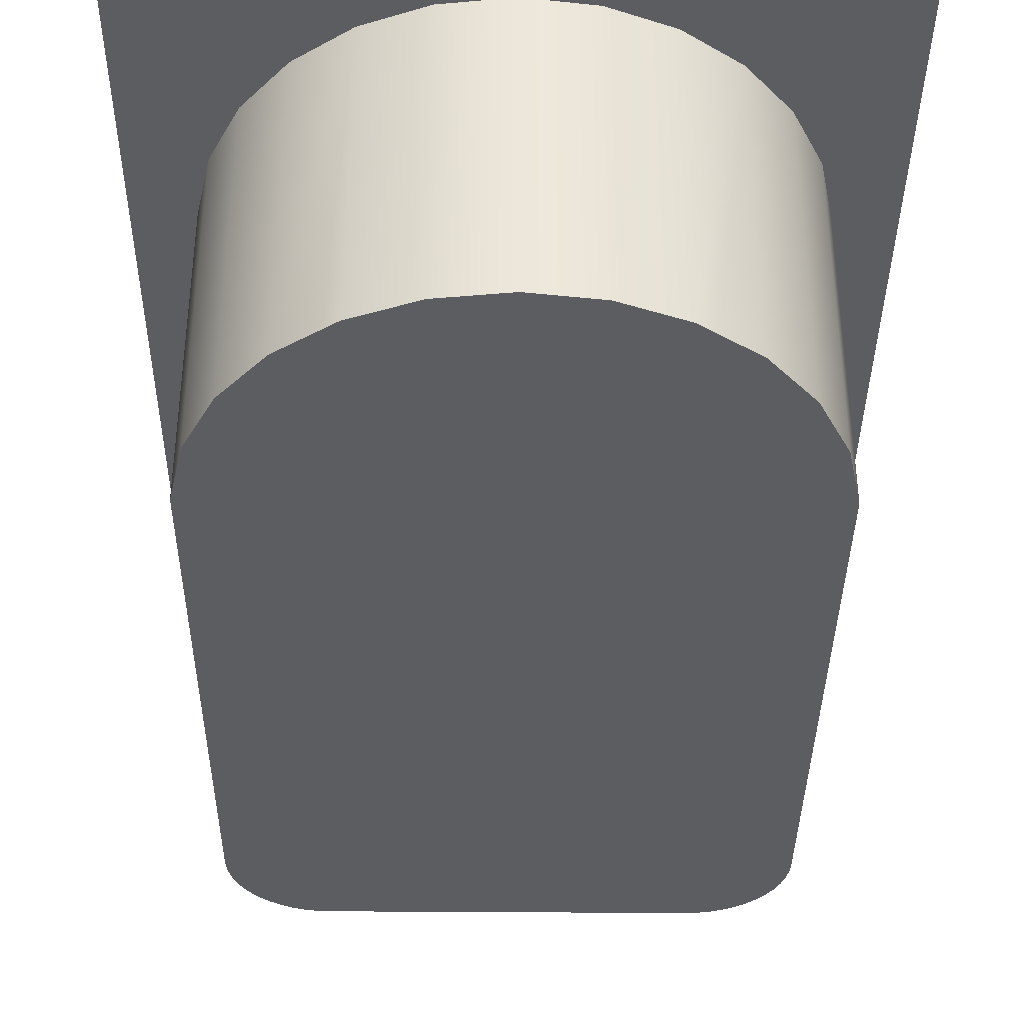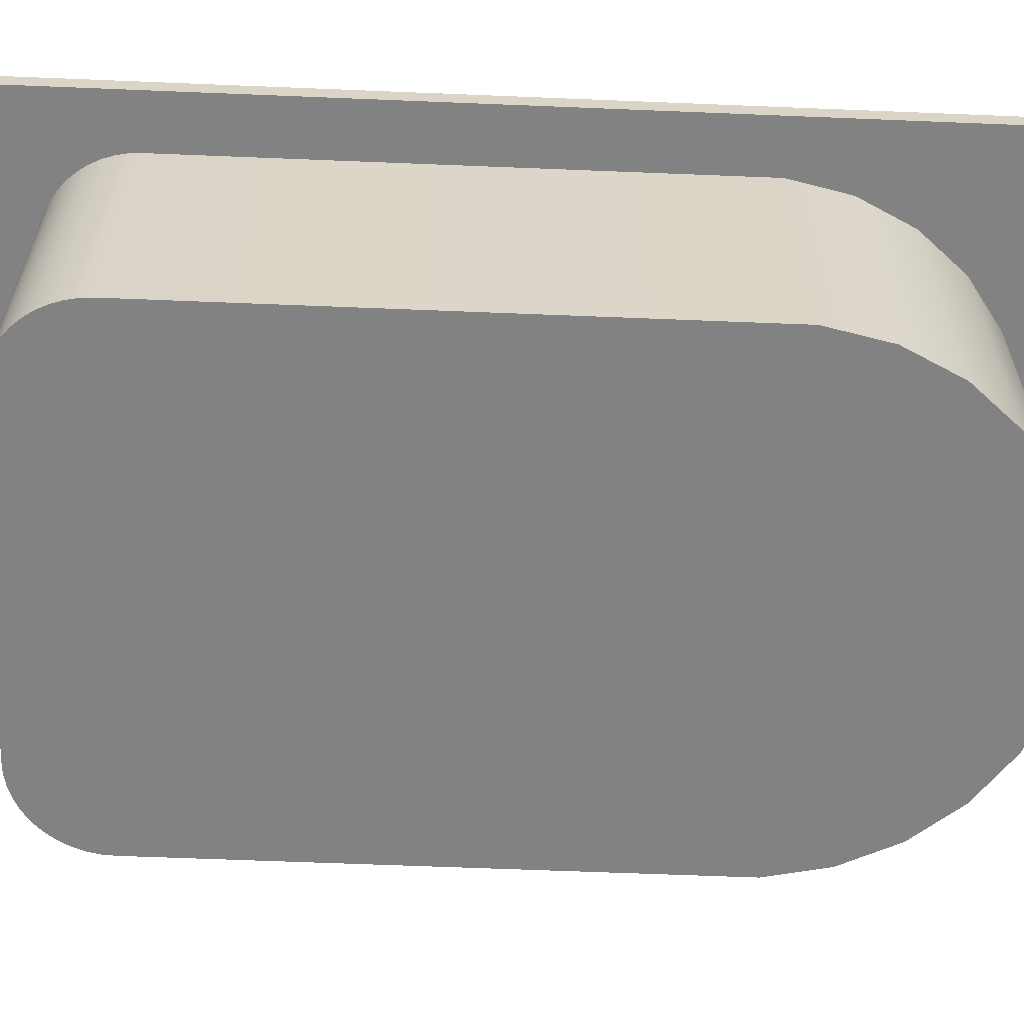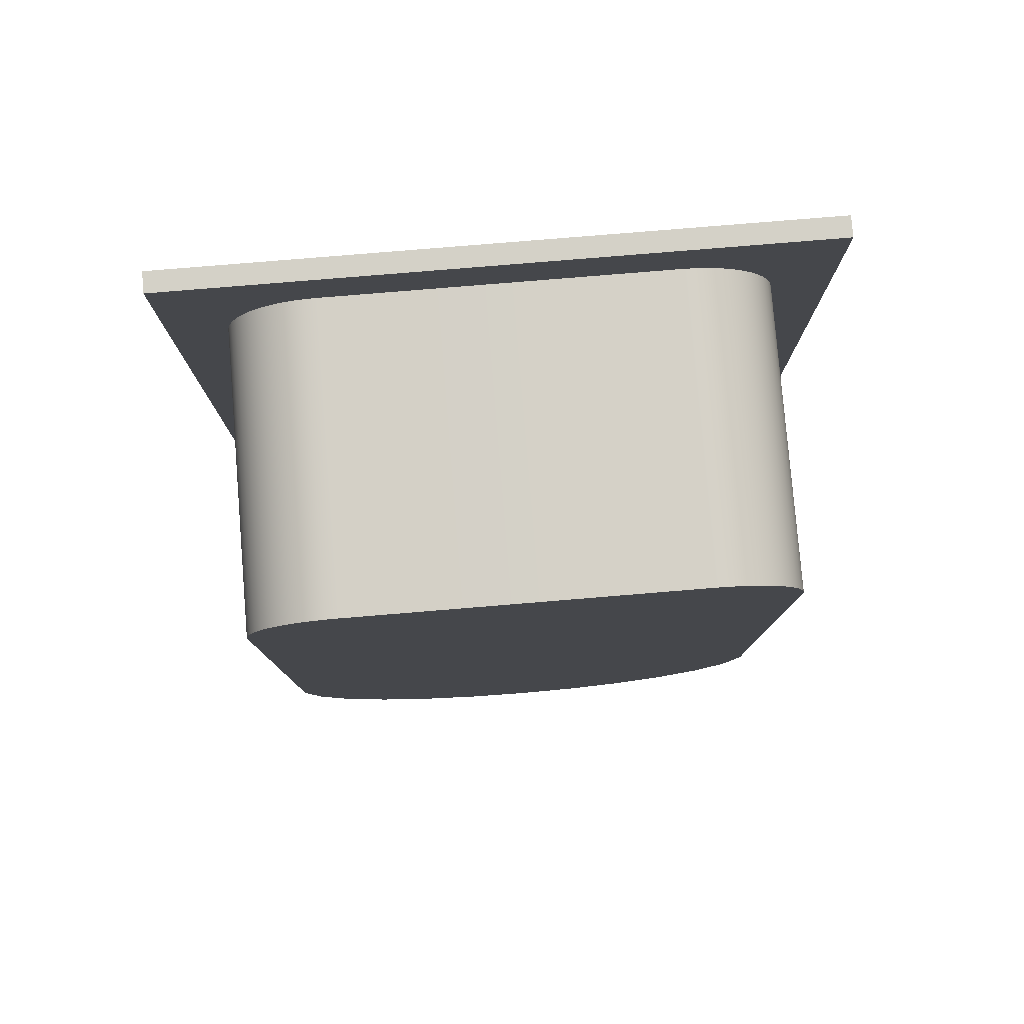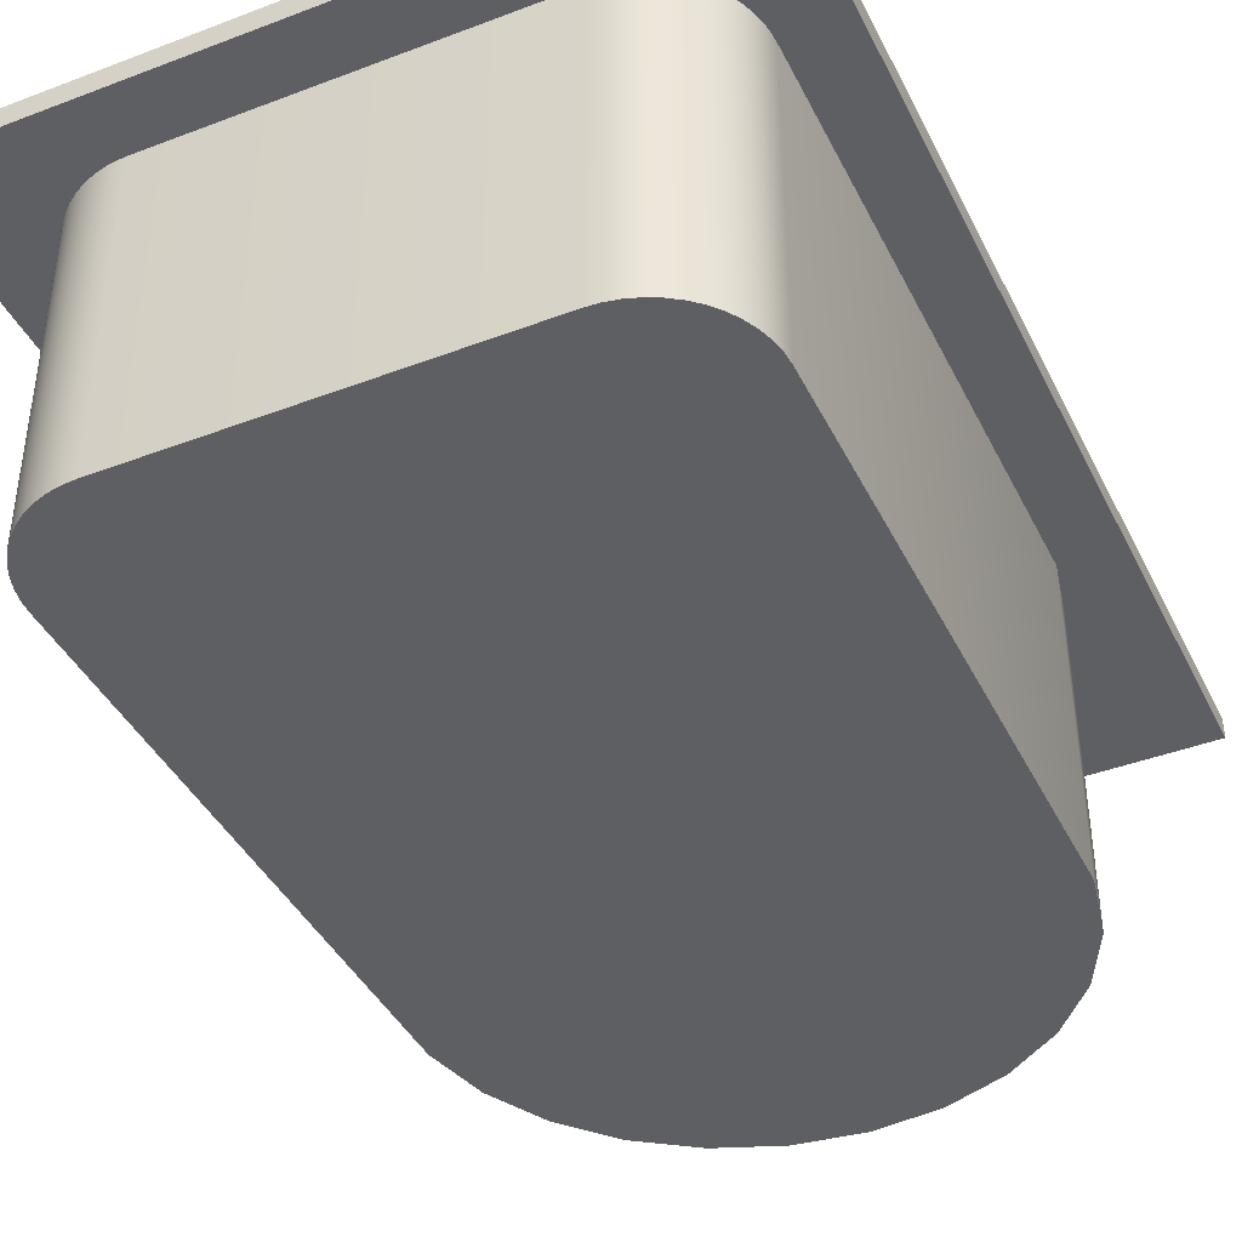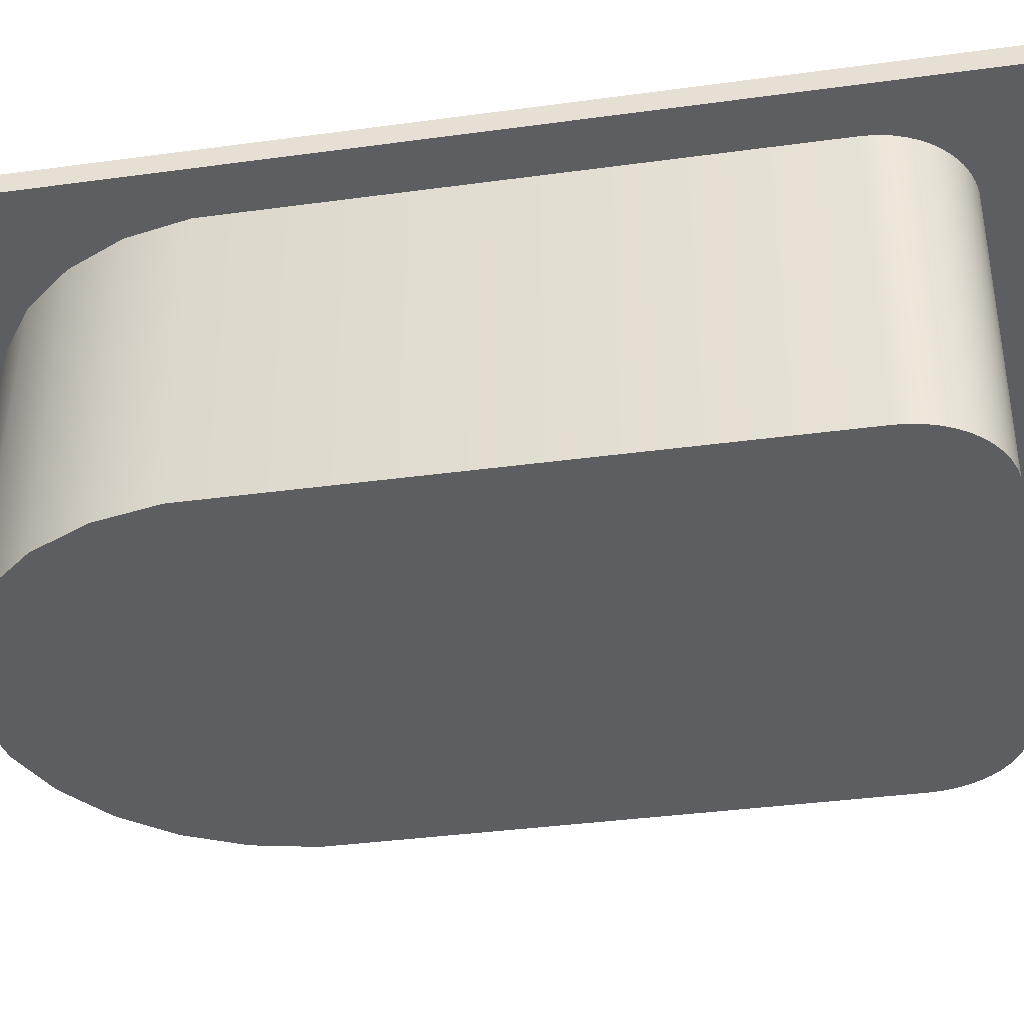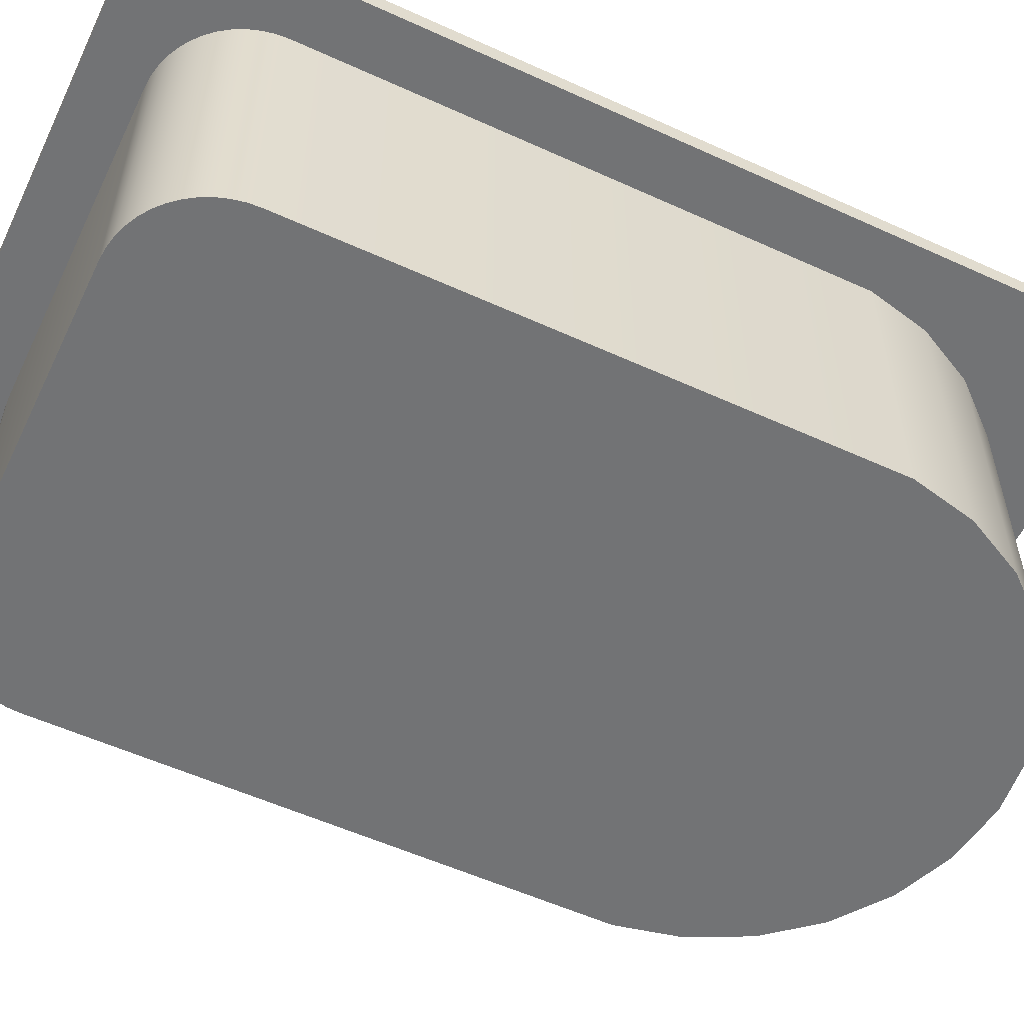
<metadata>
{"format":"obj","ext":"obj","renderer":"f3d","projection":"perspective","resolution":1024,"background":"white","views":[{"elev":-37.1,"azim":179.4,"up":"+Y"},{"elev":-60.9,"azim":87.6,"up":"+Y"},{"elev":79.8,"azim":-4.7,"up":"+Z"},{"elev":-41.3,"azim":24.7,"up":"+Y"},{"elev":-37.3,"azim":-80.1,"up":"+Y"},{"elev":-55.8,"azim":64.4,"up":"+Y"}]}
</metadata>
<code>
g Mesh1 Group1 Model
v 65.66 40 -8.001
v 64.21 40 -7.51
v 64.21 37.4 -7.51
v 65.66 37.4 -8.001
f 1 2 3 4
v 80 40 -0
f 2 5 1
v 62.71 40 -7.212
f 6 5 2
v 61.19 40 -7.112
f 7 5 6
v 18.79 40 -7.112
f 8 5 7
v 17.26 40 -7.212
f 9 5 8
v 0 40 -0
f 9 10 5
v 15.77 40 -7.51
f 11 10 9
v 14.32 40 -8.001
f 12 10 11
v 12.95 40 -8.676
f 13 10 12
v 11.68 40 -9.525
f 14 10 13
v 10.53 40 -10.53
f 15 10 14
v 9.525 40 -11.68
f 16 10 15
v 8.676 40 -12.95
f 17 10 16
v 8.001 40 -14.32
f 18 10 17
v 7.51 40 -15.77
f 19 10 18
v 7.212 40 -17.26
f 20 10 19
v 4.512e-15 40 -120
f 10 20 21
v 7.112 40 -18.79
f 21 20 22
v 7.112 37.4 -18.79
v 7.212 37.4 -17.26
f 20 22 23 24
v 7.112 40 -88.08
v 7.112 37.4 -88.08
f 22 25 26 23
f 25 21 22
v 8.866 40 -95.99
f 27 21 25
v 12.49 40 -103.2
f 28 21 27
v 17.78 40 -109.4
f 29 21 28
v 24.4 40 -114.1
f 30 21 29
v 31.96 40 -117
f 31 21 30
v 40 40 -118
f 32 21 31
v 80 40 -120
f 21 32 33
v 48.04 40 -117
f 33 32 34
v 48.04 37.4 -117
v 40 37.4 -118
f 32 34 35 36
v 55.6 40 -114.1
v 55.6 37.4 -114.1
f 34 37 38 35
f 33 34 37
v 57.27 40 -112.9
f 33 37 39
v 62.22 37.4 -109.4
v 57.27 37.4 -112.9
v 62.22 40 -109.4
f 40 41 38 37 39 42
v 80 37.4 -120
f 41 43 40
f 38 43 41
f 35 43 38
f 36 43 35
v 4.512e-15 37.4 -120
f 36 44 43
v 31.96 37.4 -117
f 45 44 36
v 24.4 37.4 -114.1
f 46 44 45
v 17.78 37.4 -109.4
f 47 44 46
v 12.49 37.4 -103.2
f 48 44 47
v 8.866 37.4 -95.99
f 49 44 48
f 26 44 49
f 44 26 23
v 7.112 0 -18.79
v 7.112 0 -88.08
f 50 23 26 51
v 7.212 0 -17.26
f 52 24 23 50
v 7.51 0 -15.77
v 7.51 37.4 -15.77
f 53 54 24 52
v 8.001 0 -14.32
v 8.001 37.4 -14.32
f 55 56 54 53
v 8.676 0 -12.95
v 8.676 37.4 -12.95
f 57 58 56 55
v 9.525 0 -11.68
v 9.525 37.4 -11.68
f 59 60 58 57
v 10.53 0 -10.53
v 10.53 37.4 -10.53
f 61 62 60 59
v 11.68 0 -9.525
v 11.68 37.4 -9.525
f 63 64 62 61
v 12.95 0 -8.676
v 12.95 37.4 -8.676
f 65 66 64 63
v 14.32 0 -8.001
v 14.32 37.4 -8.001
f 67 68 66 65
v 15.77 0 -7.51
v 15.77 37.4 -7.51
f 69 70 68 67
v 17.26 0 -7.212
v 17.26 37.4 -7.212
f 71 72 70 69
v 18.79 0 -7.112
v 18.79 37.4 -7.112
f 73 74 72 71
v 61.19 0 -7.112
v 61.19 37.4 -7.112
f 75 76 74 73
v 62.71 0 -7.212
v 62.71 37.4 -7.212
f 77 78 76 75
v 64.21 0 -7.51
f 79 3 78 77
v 65.66 0 -8.001
f 80 4 3 79
v 67.03 0 -8.676
v 67.03 37.4 -8.676
f 81 82 4 80
v 68.3 0 -9.525
v 68.3 37.4 -9.525
f 83 84 82 81
v 69.44 0 -10.53
v 69.44 37.4 -10.53
f 85 86 84 83
v 70.45 0 -11.68
v 70.45 37.4 -11.68
f 87 88 86 85
v 71.3 0 -12.95
v 71.3 37.4 -12.95
f 89 90 88 87
v 71.97 0 -14.32
v 71.97 37.4 -14.32
f 91 92 90 89
v 72.46 0 -15.77
v 72.46 37.4 -15.77
f 93 94 92 91
v 72.76 0 -17.26
v 72.76 37.4 -17.26
f 95 96 94 93
v 72.86 18.7 -18.79
v 72.86 37.4 -18.79
v 72.86 0 -18.79
f 97 98 96 95 99
v 72.89 0 -88.08
v 72.89 37.4 -88.08
f 99 100 101 98 97
v 8.866 0 -95.99
v 12.49 0 -103.2
v 17.78 0 -109.4
v 22.73 0 -112.9
v 24.4 0 -114.1
v 31.96 0 -117
v 40 0 -118
v 48.04 0 -117
v 55.6 0 -114.1
v 57.27 0 -112.9
v 62.22 0 -109.4
v 67.51 0 -103.2
v 71.13 0 -95.99
f 100 99 95 93 91 89 87 85 83 81 80 79 77 75 73 71 69 67 65 63 61 59 57 55 53 52 50 51 102 103 104 105 106 107 108 109 110 111 112 113 114
f 51 26 49 102
f 25 27 49 26
f 27 28 48 49
f 28 29 47 48
v 22.73 37.4 -112.9
v 22.73 40 -112.9
f 46 115 47 29 116 30
f 47 46 115
f 47 115 46 106 105 104
f 106 46 45 107
f 30 31 45 46
f 31 32 36 45
f 107 45 36 108
f 108 36 35 109
f 109 35 38 110
f 38 41 40 112 111 110
v 67.51 37.4 -103.2
f 112 40 117 113
v 67.51 40 -103.2
f 42 118 117 40
f 33 42 118
f 33 39 42
v 71.13 40 -95.99
f 33 118 119
v 71.13 37.4 -95.99
f 118 119 120 117
v 72.89 40 -88.08
f 119 121 101 120
f 33 119 121
f 33 121 5
v 72.89 40 -18.79
f 122 5 121
v 72.86 40 -18.79
f 123 5 122
v 72.76 40 -17.26
f 124 5 123
v 72.46 40 -15.77
f 125 5 124
v 71.97 40 -14.32
f 126 5 125
v 71.3 40 -12.95
f 127 5 126
v 70.45 40 -11.68
f 128 5 127
v 69.44 40 -10.53
f 129 5 128
v 68.3 40 -9.525
f 130 5 129
v 67.03 40 -8.676
f 131 5 130
f 1 5 131
f 131 1 4 82
v 80 37.4 -0
f 132 4 82
f 132 3 4
f 132 78 3
f 132 76 78
f 132 74 76
f 132 72 74
v 0 37.4 -0
f 133 72 132
f 72 133 70
f 70 133 68
f 68 133 66
f 66 133 64
f 64 133 62
f 62 133 60
f 60 133 58
f 58 133 56
f 56 133 54
f 54 133 24
f 24 133 44
f 10 21 44 133
f 21 33 43 44
f 33 5 132 43
f 5 10 133 132
f 132 101 43
f 132 98 101
f 132 96 98
f 132 94 96
f 132 92 94
f 132 90 92
f 132 88 90
f 132 86 88
f 132 84 86
f 132 82 84
f 130 131 82 84
f 129 130 84 86
f 128 129 86 88
f 127 128 88 90
f 126 127 90 92
f 125 126 92 94
f 124 125 94 96
f 123 124 96 98
v 72.89 37.4 -18.79
f 122 123 98 134
f 120 43 101
f 117 43 120
f 40 43 117
f 113 117 120 114
f 114 120 101 100
f 24 44 23
f 19 20 24 54
f 18 19 54 56
f 17 18 56 58
f 16 17 58 60
f 15 16 60 62
f 14 15 62 64
f 13 14 64 66
f 12 13 66 68
f 11 12 68 70
f 9 11 70 72
f 8 9 72 74
f 7 8 74 76
f 6 7 76 78
f 2 6 78 3
f 103 48 47 104
f 102 49 48 103
f 30 29 116

</code>
